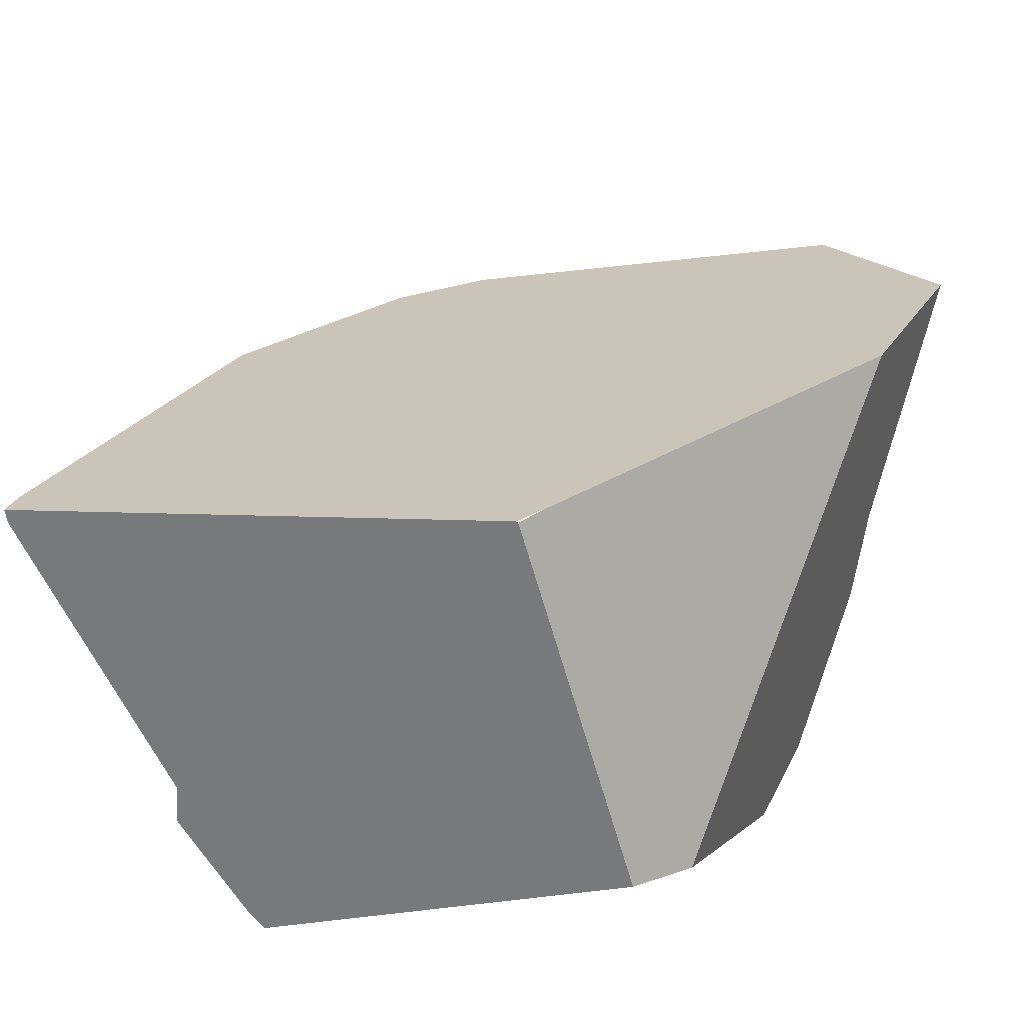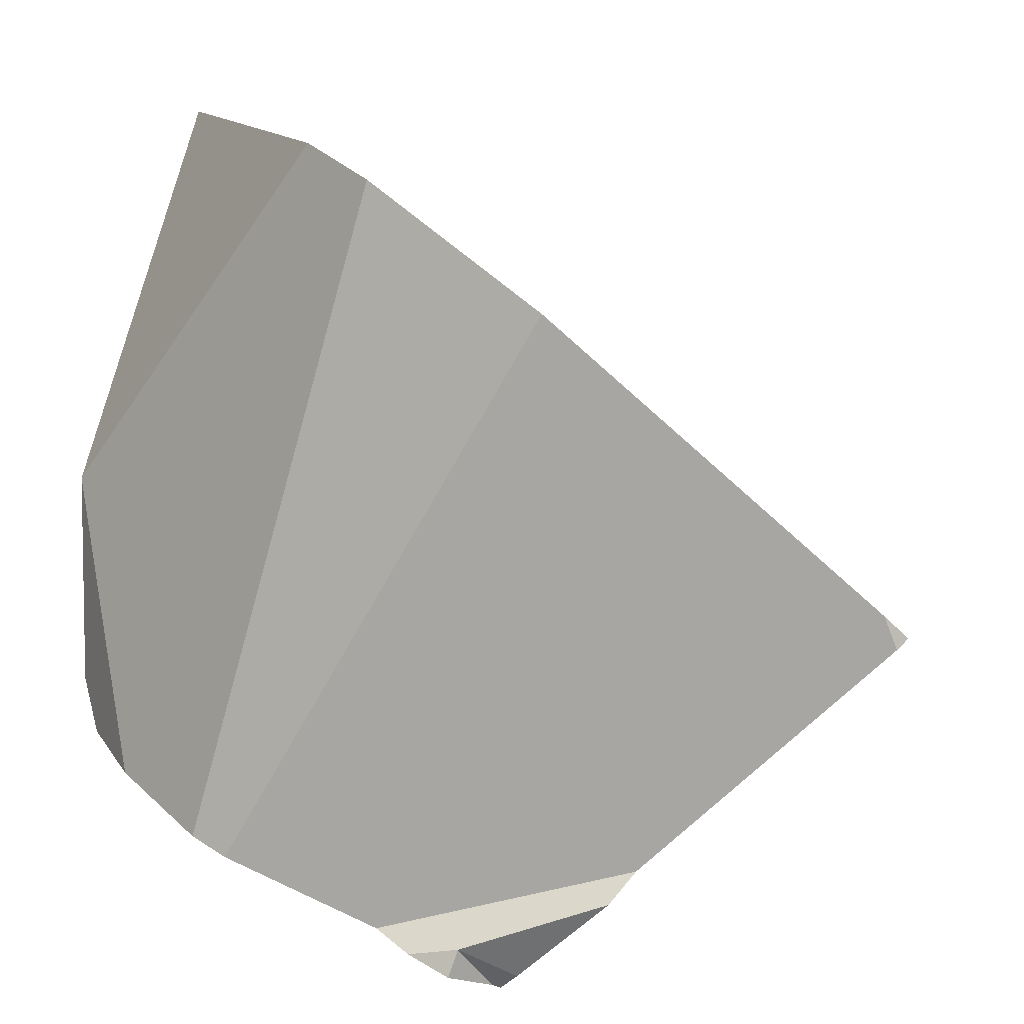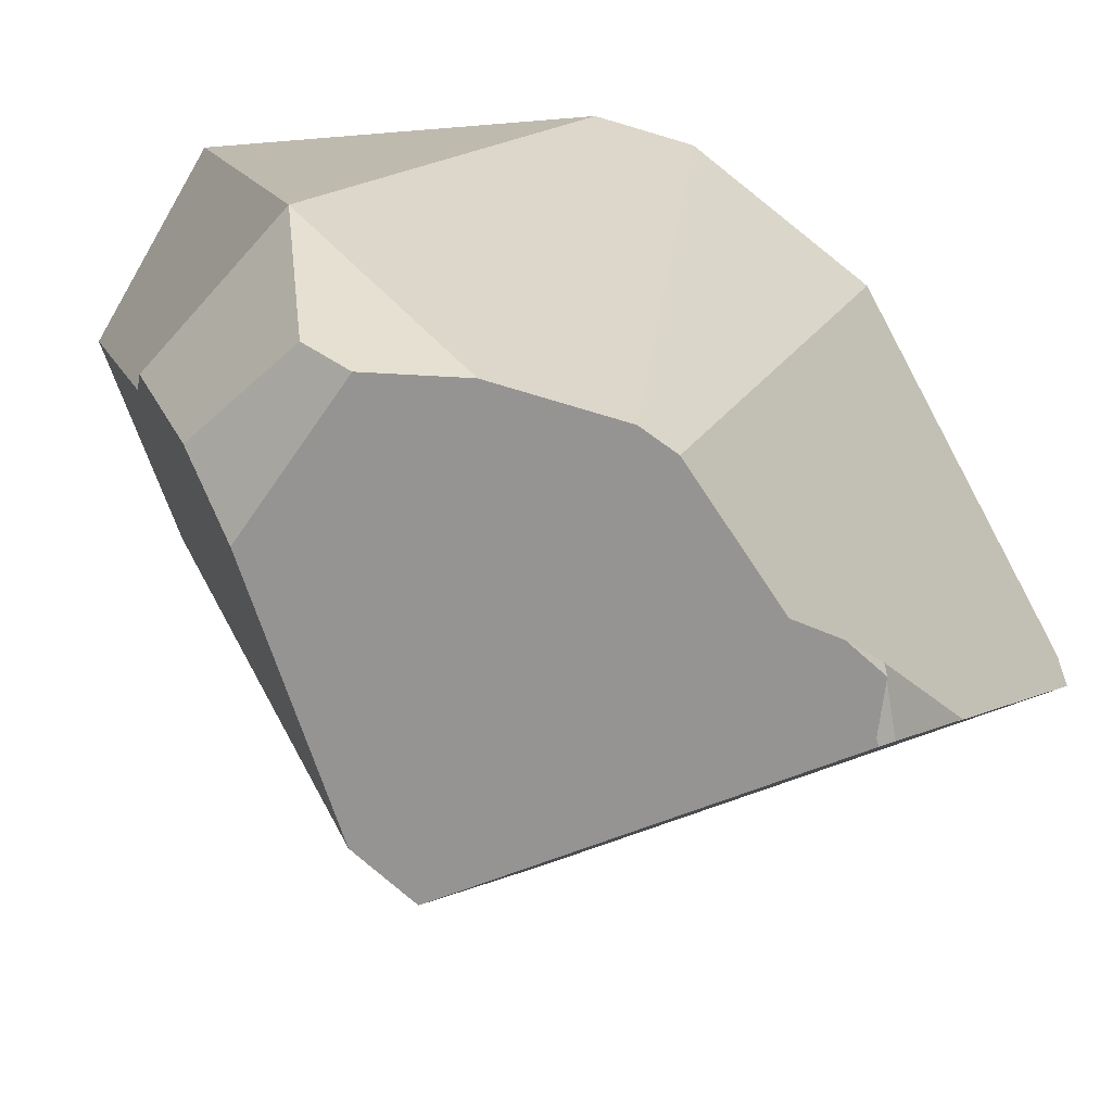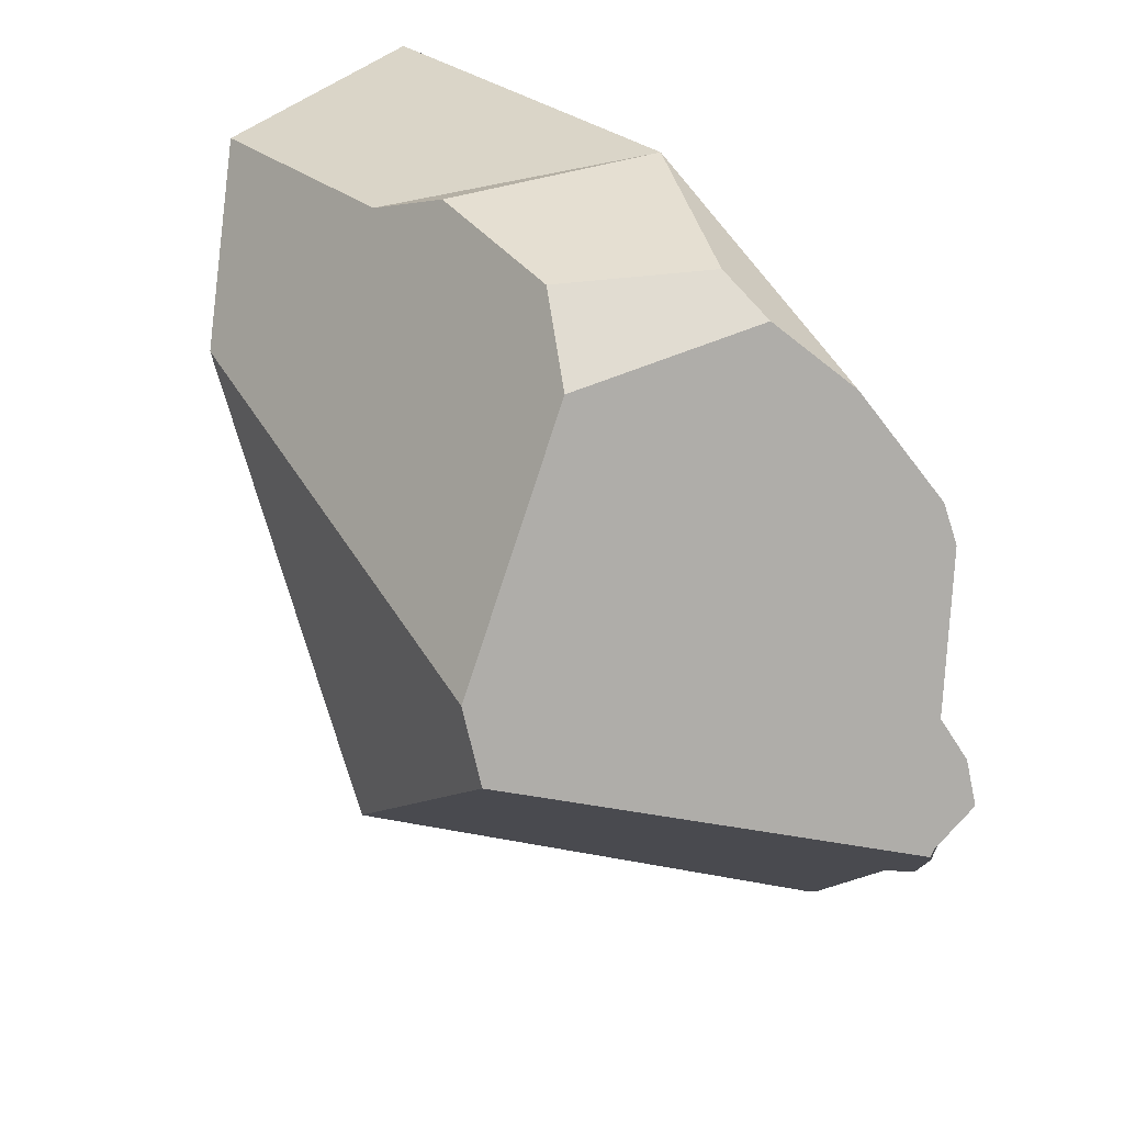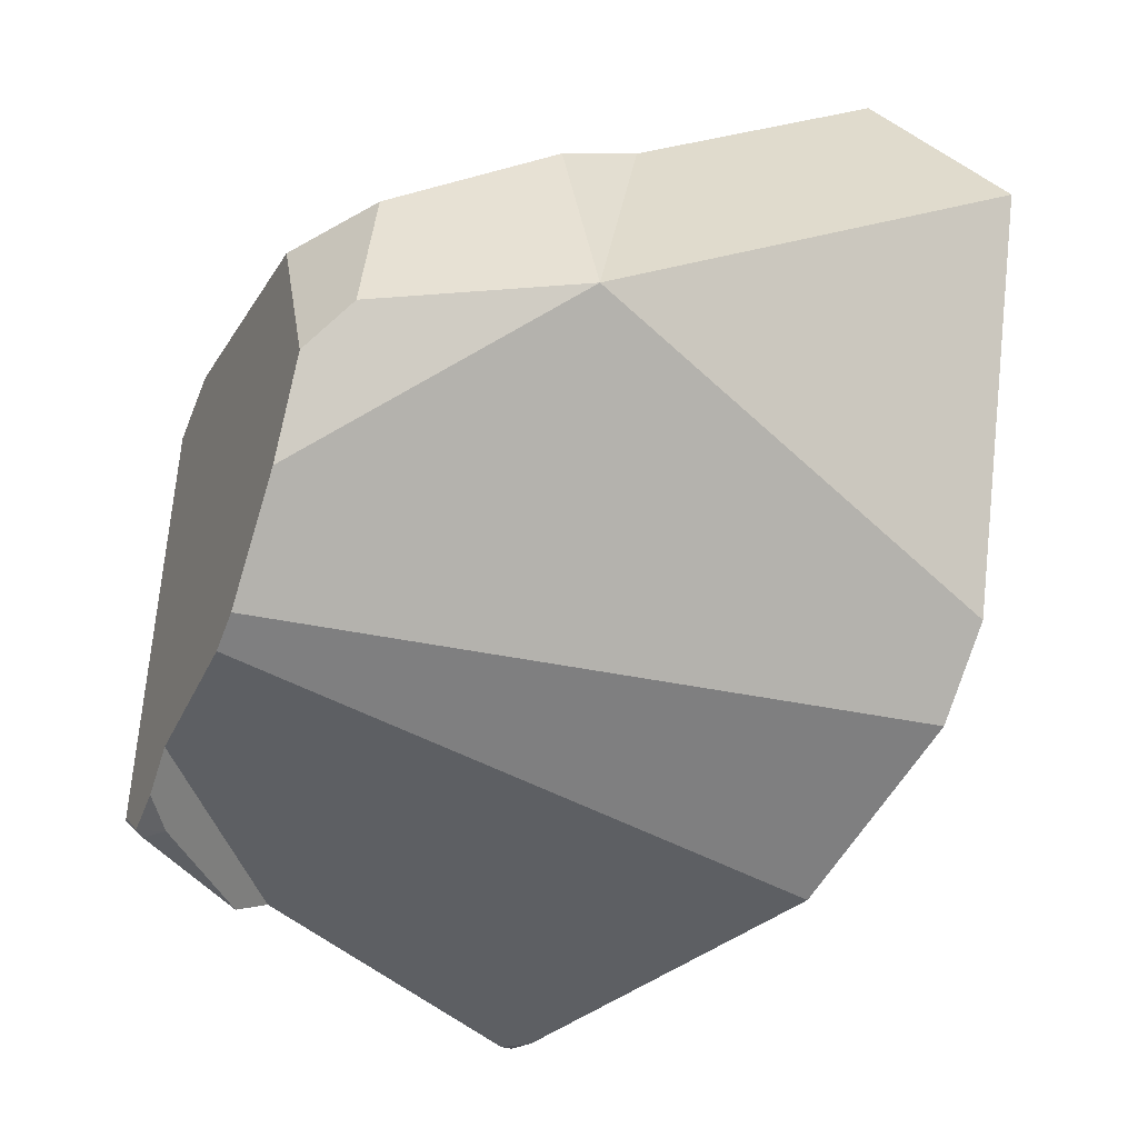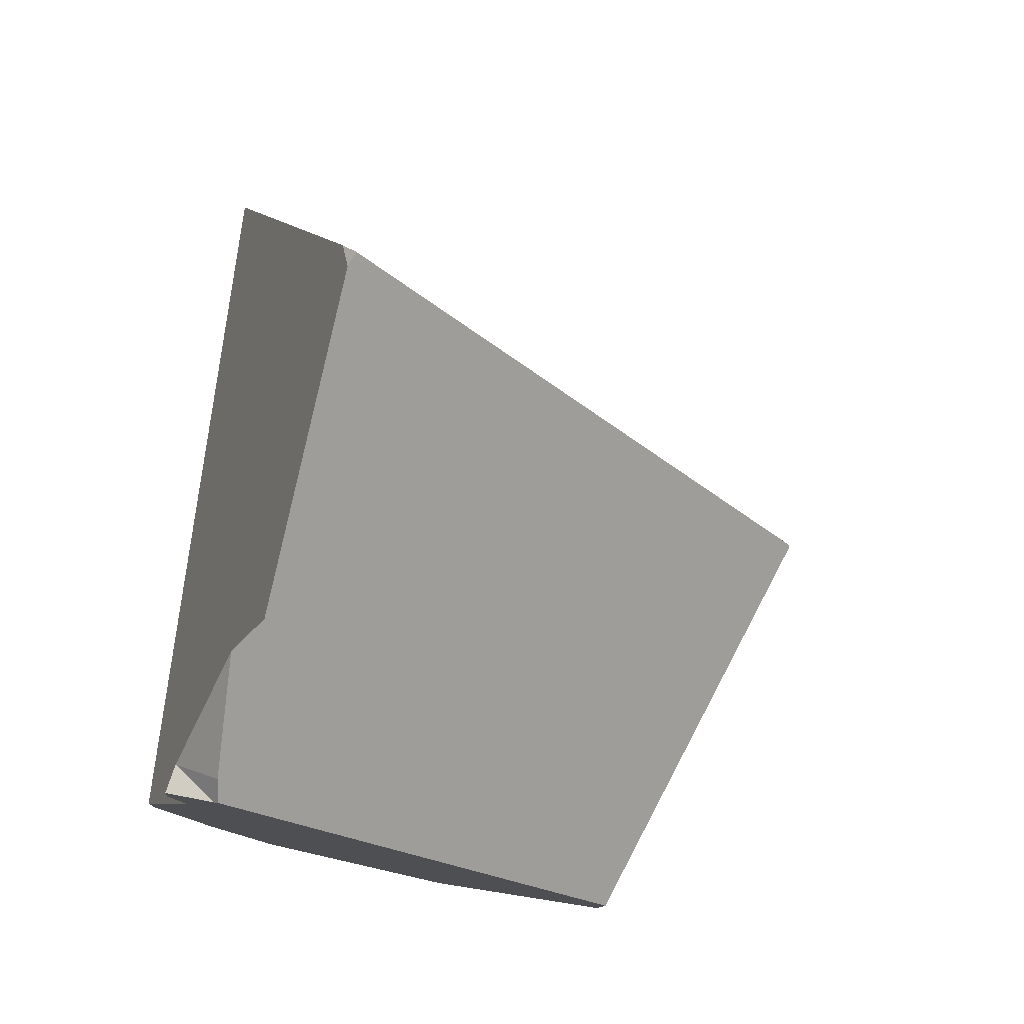
<metadata>
{"format":"obj","ext":"obj","renderer":"f3d","projection":"perspective","resolution":1024,"background":"white","views":[{"elev":-20.9,"azim":-135.2,"up":"+Y"},{"elev":10.9,"azim":104.7,"up":"+Y"},{"elev":-47.7,"azim":43.5,"up":"+Y"},{"elev":35.8,"azim":-5.9,"up":"+Z"},{"elev":44.3,"azim":93.5,"up":"+Z"},{"elev":-31.7,"azim":163.4,"up":"+Y"}]}
</metadata>
<code>
v 1.243 1.284 0.9063
v 1.315 1.54 0.6964
v 1.083 1.553 0.8685
v 1.315 1.54 0.6964
v 1.243 1.284 0.9063
v 1.346 1.525 0.6564
v 1.346 1.525 0.6564
v 1.375 1.244 0.2857
v 1.315 1.54 0.6964
v 1.402 1.442 0.5148
v 1.359 1.519 0.64
v 1.359 1.519 0.64
v 1.4 1.064 0.7597
v 1.402 1.442 0.5148
v 1.359 1.519 0.64
v 1.344 1.088 0.8336
v 1.4 1.064 0.7597
v 1.261 1.133 0.9001
v 1.344 1.088 0.8336
v 1.243 1.284 0.9063
v 1.288 1.1 0.8801
v 1.344 1.088 0.8336
v 1.288 1.1 0.8801
v 1.223 1.086 0.8667
v 1.397 1.007 0.6268
v 1.17 1.075 0.8556
v 1.156 1.071 0.8525
v 1.103 1.013 0.7294
v 1.391 0.9717 0.5447
v 1.091 0.9994 0.7012
v 1.091 0.9989 0.7001
v 1.107 0.9683 0.6229
v 1.082 0.9886 0.6785
v 1.09 0.9721 0.6368
v 1.104 0.9683 0.6238
v 1.104 0.9683 0.6238
v 1.048 1.175 0.4204
v 1.107 0.9683 0.6229
v 1.085 0.9869 0.6093
v 1.016 1.169 0.4359
v 1.017 1.17 0.4348
v 1.015 1.173 0.4399
v 1.048 1.175 0.4204
v 1.017 1.17 0.4348
v 1.011 1.181 0.4528
v 1.145 1.191 0.375
v 1.011 1.181 0.4528
v 1.003 1.196 0.4765
v 1.01 1.184 0.4566
v 1.01 1.184 0.4566
v 1.085 0.9869 0.6093
v 1.003 1.196 0.4765
v 1.011 1.181 0.4531
v 1.015 1.173 0.4409
v 1.016 1.169 0.4359
v 1.015 1.173 0.4409
v 1.015 1.173 0.4399
v 1.016 1.169 0.4359
v 1.011 1.181 0.4528
v 1.011 1.181 0.4531
v 1.01 1.184 0.4566
v 1.017 1.17 0.4348
v 0.9991 1.205 0.4908
v 0.9991 1.205 0.4908
v 0.979 1.247 0.5563
v 1.227 1.205 0.3372
v 0.9741 1.257 0.5721
v 0.9683 1.269 0.5911
v 1.346 1.225 0.2817
v 0.965 1.276 0.6021
v 0.9589 1.289 0.622
v 0.9458 1.316 0.6646
v 0.9354 1.394 0.7699
v 0.9267 1.355 0.7269
v 0.9267 1.355 0.7269
v 1.048 1.299 0.8666
v 0.9354 1.394 0.7699
v 0.9514 1.297 0.7192
v 1.103 1.013 0.7294
v 1.125 1.187 0.895
v 1.093 1.251 0.8963
v 1.243 1.284 0.9063
v 1.048 1.299 0.8666
v 1.093 1.251 0.8963
v 1.048 1.299 0.8666
v 1.243 1.284 0.9063
v 0.9503 1.461 0.8435
v 0.9503 1.461 0.8435
v 1.083 1.553 0.8685
v 0.9503 1.461 0.8435
v 1.083 1.553 0.8685
v 1.243 1.284 0.9063
v 1.093 1.251 0.8963
v 1.125 1.187 0.895
v 1.162 1.135 0.8947
v 1.261 1.133 0.9001
v 1.261 1.133 0.9001
v 1.162 1.135 0.8947
v 1.223 1.086 0.8667
v 1.288 1.1 0.8801
v 1.17 1.075 0.8556
v 1.151 1.135 0.894
v 1.151 1.135 0.894
v 1.151 1.135 0.894
v 1.155 1.084 0.8605
v 1.155 1.084 0.8605
v 1.156 1.071 0.8525
v 1.156 1.071 0.8525
v 1.017 1.142 0.6987
v 1.025 1.123 0.6962
v 1.031 1.108 0.6942
v 1.049 1.065 0.6886
v 1.091 0.9994 0.7012
v 1.065 1.029 0.6838
v 1.072 1.011 0.6815
v 1.091 0.9989 0.7001
v 1.073 1.01 0.6813
v 1.082 0.9886 0.6785
v 1.082 0.9886 0.6785
v 1.073 1.01 0.6813
v 1.09 0.9721 0.6368
v 1.072 1.011 0.6815
v 1.065 1.029 0.6838
v 1.049 1.065 0.6886
v 1.031 1.108 0.6942
v 0.979 1.247 0.5563
v 1.025 1.123 0.6962
v 1.017 1.142 0.6987
v 0.9741 1.257 0.5721
v 0.9683 1.269 0.5911
v 0.965 1.276 0.6021
v 0.9589 1.289 0.622
v 0.9514 1.297 0.7192
v 0.9458 1.316 0.6646
v 0.9267 1.355 0.7269
v 1.091 0.9716 0.6356
v 1.091 0.9716 0.6356
v 1.091 0.9713 0.6349
v 1.091 0.9712 0.6347
v 1.092 0.9682 0.6271
v 1.092 0.9682 0.6271
v 1.092 0.9682 0.6271
v 1.091 0.9712 0.6347
v 1.091 0.9713 0.6349
v 1.37 1.229 0.2703
v 1.374 1.221 0.277
v 1.346 1.225 0.2817
v 1.37 1.229 0.2703
v 1.38 1.097 0.4075
v 1.227 1.205 0.3372
v 1.145 1.191 0.375
v 1.382 1.059 0.4469
v 1.393 0.9804 0.5272
v 1.389 0.9693 0.54
v 1.389 0.9693 0.54
v 1.389 0.9693 0.54
v 1.415 1.004 0.5628
v 1.391 0.9717 0.5447
v 1.393 0.9804 0.5272
v 1.415 1.004 0.5628
v 1.393 0.9804 0.5272
v 1.4 1.04 0.4618
v 1.4 1.04 0.4618
v 1.397 1.007 0.6268
v 1.415 1.004 0.5628
v 1.382 1.059 0.4469
v 1.397 1.007 0.6268
v 1.382 1.059 0.4469
v 1.408 1.053 0.7327
v 1.408 1.053 0.7327
v 1.4 1.064 0.7597
v 1.404 1.437 0.508
v 1.408 1.053 0.7327
v 1.404 1.437 0.508
v 1.404 1.437 0.508
v 1.375 1.244 0.2857
v 1.38 1.097 0.4075
v 1.374 1.221 0.277
v 1.375 1.244 0.2857
v 1.374 1.221 0.277
v 1.37 1.229 0.2703
v 1.4 1.04 0.4618
v 1.415 0.9974 0.5986
v 1.42 0.9853 0.5683
v 1.415 1.004 0.5628
v 1.415 0.9974 0.5986
v 1.391 0.9717 0.5447
v 1.415 1.004 0.5628
v 1.42 0.9853 0.5683
v 1.415 0.9974 0.5986
v 1.42 0.9853 0.5683
f 1 2 3
f 4 5 6
f 7 8 9
f 7 10 8
f 11 10 7
f 12 13 14
f 15 16 17
f 6 16 15
f 6 5 16
f 18 19 20
f 21 19 18
f 22 23 24
f 24 25 22
f 26 25 24
f 27 25 26
f 28 25 27
f 28 29 25
f 30 29 28
f 31 29 30
f 31 32 29
f 33 32 31
f 34 32 33
f 32 34 35
f 36 37 38
f 39 37 36
f 40 37 39
f 41 37 40
f 42 43 44
f 45 43 42
f 45 46 43
f 47 46 45
f 47 48 46
f 49 48 47
f 50 51 52
f 53 51 50
f 54 51 53
f 55 51 54
f 56 57 58
f 56 59 57
f 60 59 56
f 60 61 59
f 58 57 62
f 52 51 63
f 64 46 48
f 65 46 64
f 65 66 46
f 67 66 65
f 68 66 67
f 68 69 66
f 70 69 68
f 71 69 70
f 71 9 69
f 72 9 71
f 72 73 9
f 74 73 72
f 75 76 77
f 78 76 75
f 76 78 79
f 76 79 80
f 76 80 81
f 82 83 84
f 85 86 87
f 76 88 77
f 89 73 90
f 9 73 89
f 87 86 91
f 92 93 94
f 92 94 95
f 92 95 96
f 97 98 99
f 97 99 100
f 99 98 101
f 98 102 101
f 95 94 103
f 104 80 105
f 101 102 106
f 101 106 107
f 79 108 105
f 79 105 80
f 79 78 109
f 79 109 110
f 79 110 111
f 79 111 112
f 112 113 79
f 114 113 112
f 115 113 114
f 113 115 116
f 116 115 117
f 116 117 118
f 119 120 121
f 120 51 121
f 122 51 120
f 123 51 122
f 124 51 123
f 124 63 51
f 124 125 63
f 125 126 63
f 127 126 125
f 128 126 127
f 128 129 126
f 128 130 129
f 130 128 131
f 131 128 132
f 128 133 132
f 133 134 132
f 133 135 134
f 136 121 51
f 35 34 137
f 35 137 138
f 35 138 139
f 35 139 140
f 36 141 39
f 142 143 51
f 143 144 51
f 144 136 51
f 69 9 145
f 146 147 148
f 149 147 146
f 149 150 147
f 149 151 150
f 151 149 152
f 38 151 152
f 38 37 151
f 38 152 153
f 38 153 154
f 155 29 32
f 156 157 158
f 159 157 156
f 160 161 162
f 163 164 165
f 166 164 163
f 167 168 169
f 22 25 170
f 22 170 171
f 172 13 173
f 14 13 172
f 174 8 10
f 175 169 176
f 177 176 169
f 178 176 177
f 179 180 181
f 145 9 8
f 169 168 177
f 153 152 182
f 183 165 164
f 184 185 186
f 187 188 189
f 190 29 191
f 25 29 190

</code>
